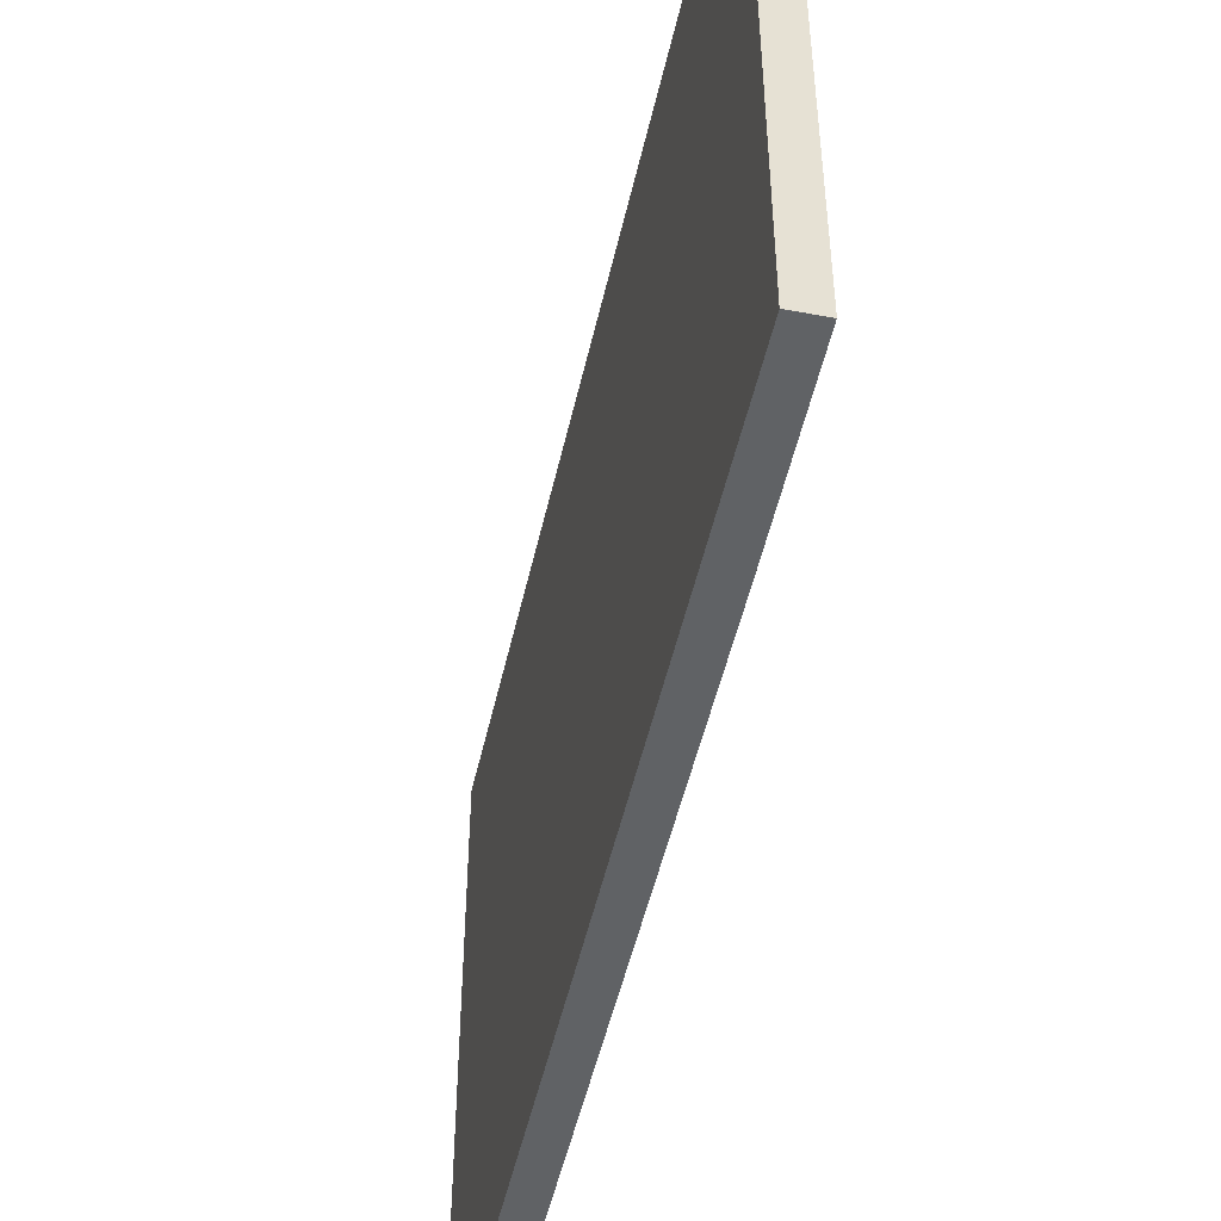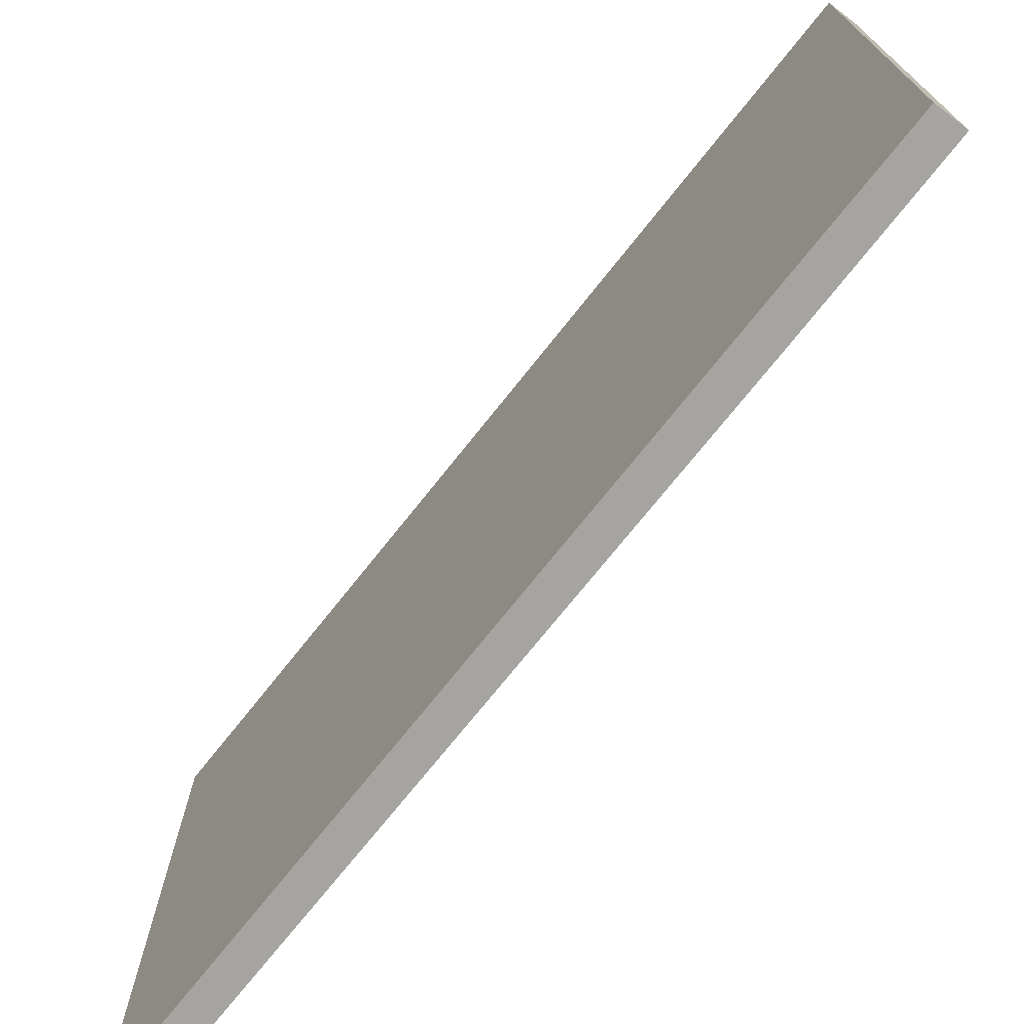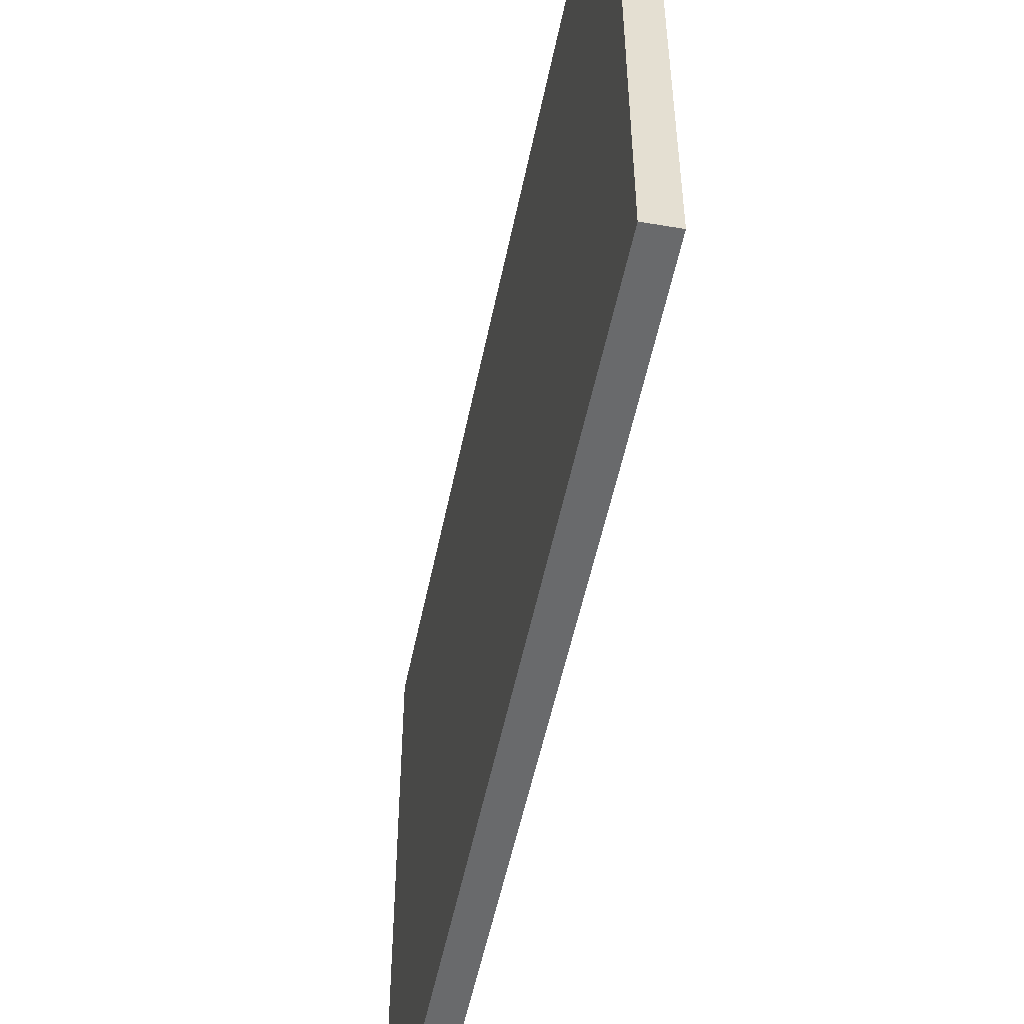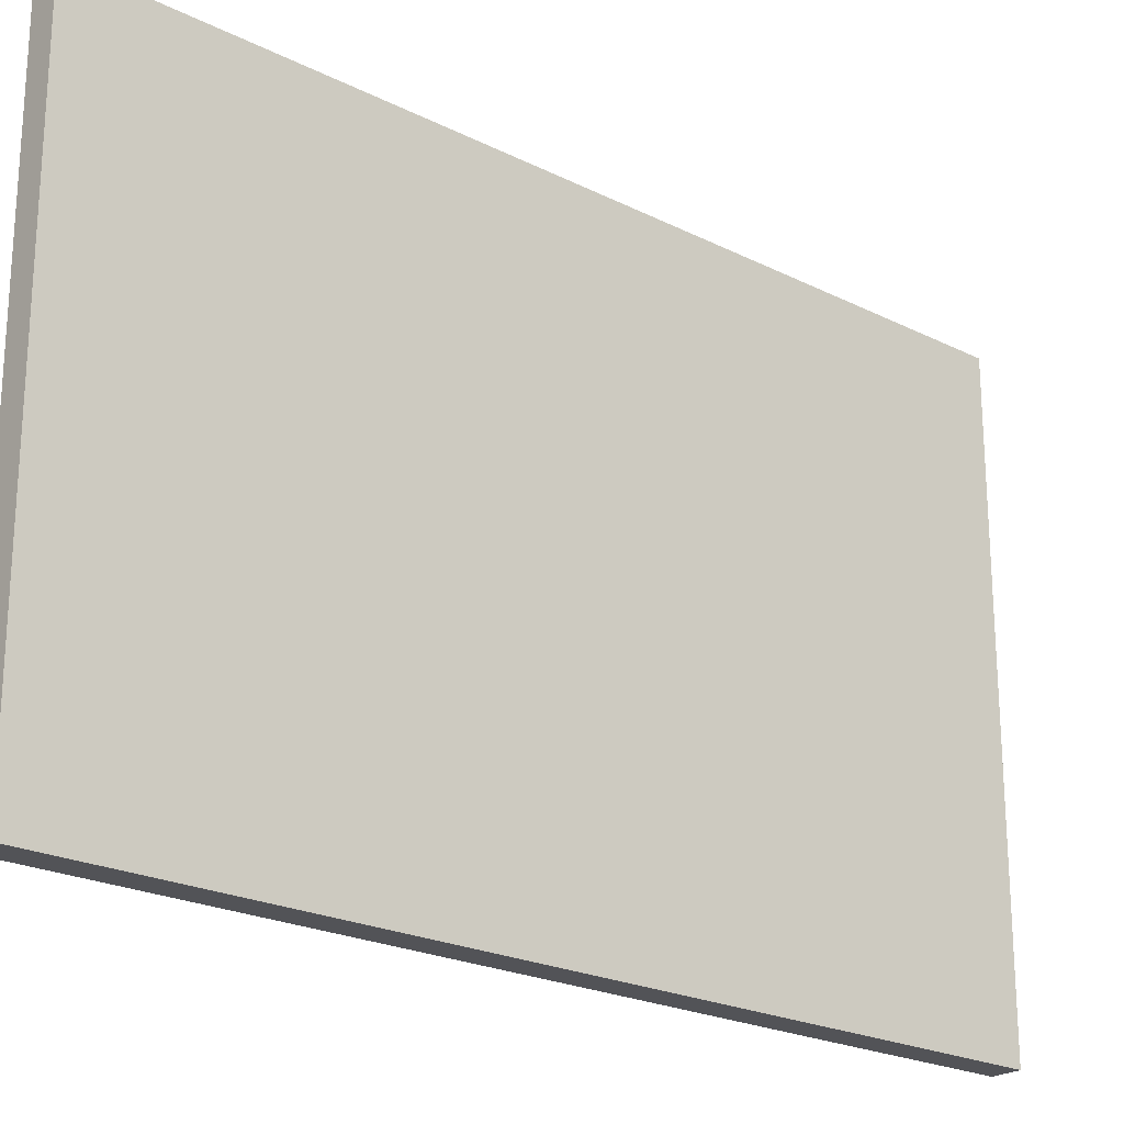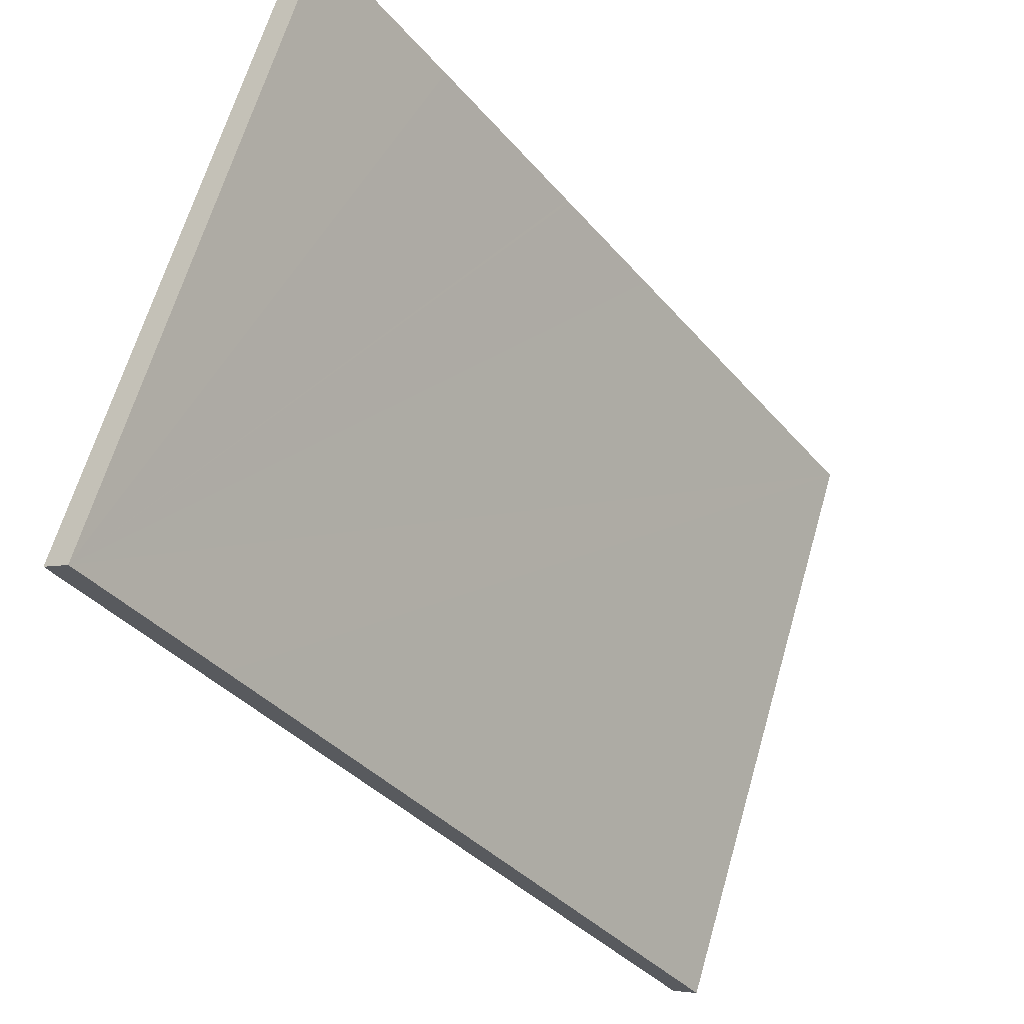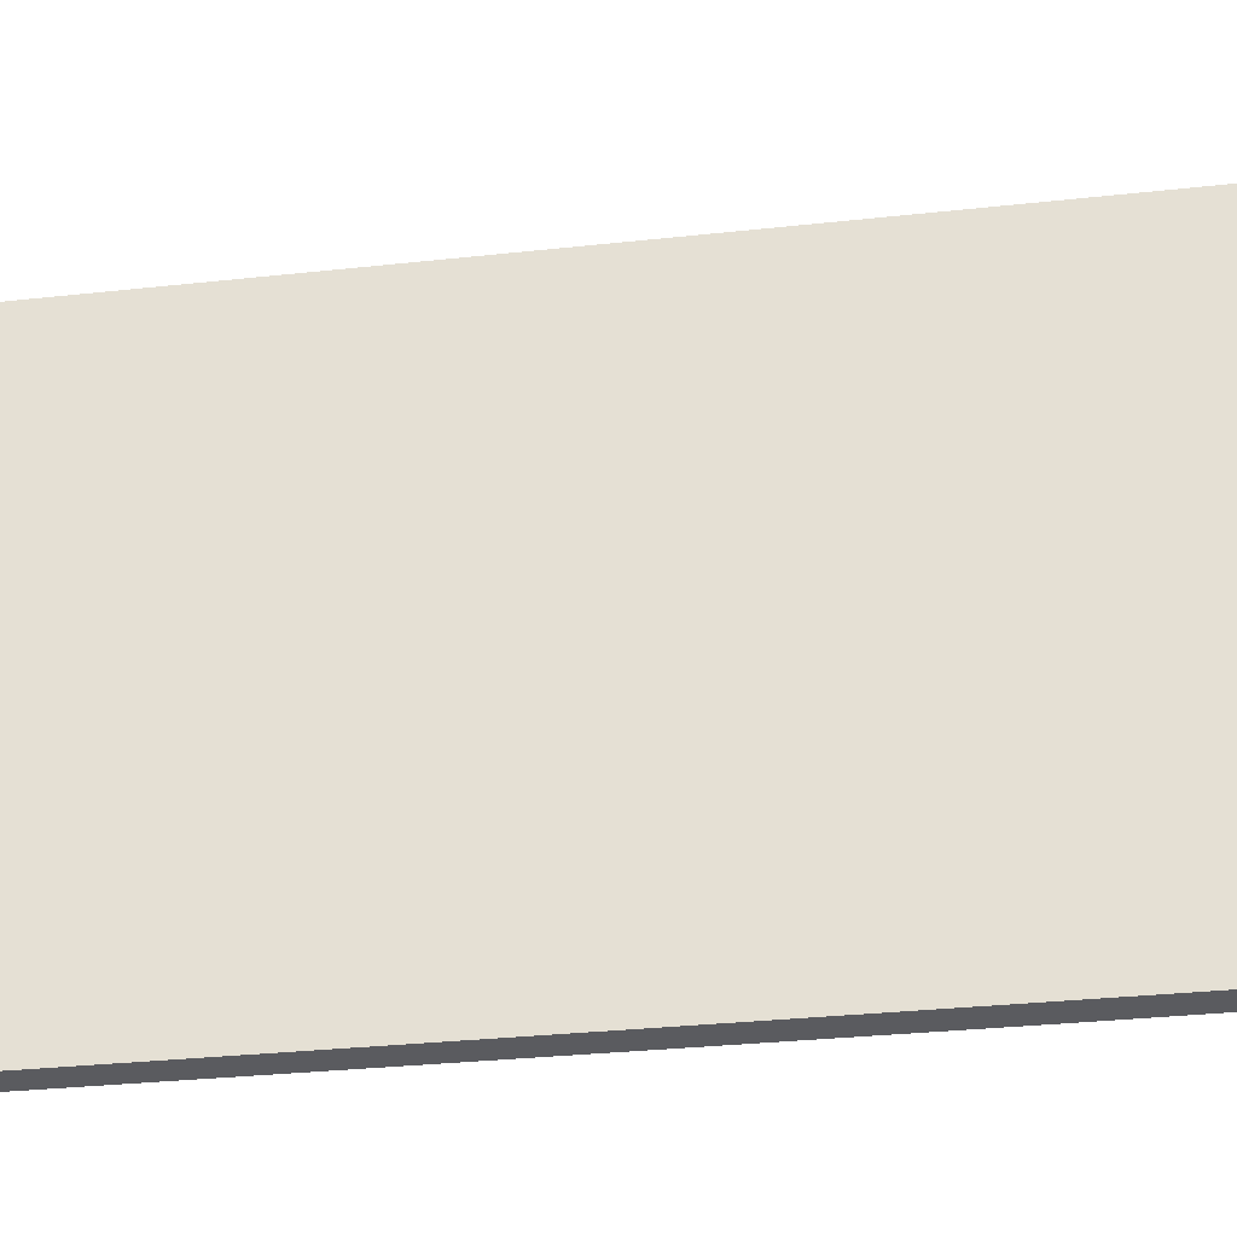
<metadata>
{"format":"obj","ext":"obj","renderer":"f3d","projection":"perspective","resolution":1024,"background":"white","views":[{"elev":-50.5,"azim":-49.2,"up":"+Y"},{"elev":-73.5,"azim":-75.1,"up":"+Y"},{"elev":-52.9,"azim":-48.0,"up":"+Y"},{"elev":-22.3,"azim":-167.7,"up":"+Y"},{"elev":64.9,"azim":16.2,"up":"+Z"},{"elev":-33.1,"azim":-118.1,"up":"+Y"}]}
</metadata>
<code>
v  0.413 10.68 0.32
v  3.98 10.68 -5.359
v  0 10.68 6.539e-16
v  2.312 10.68 -2.22
v  4.398 10.68 -5.04
v  5.469 10.68 -7.364
v  4.433 10.68 -5.087
v  5.885 10.68 -7.05
v  9.536 10.68 -12.84
v  5.985 10.68 -7.185
v  9.942 10.68 -12.53
v  9.942 7.674e-16 -12.53
v  9.536 7.863e-16 -12.84
v  5.469 4.509e-16 -7.364
v  3.98 3.281e-16 -5.359
v  0 0 0
v  0.413 -1.959e-17 0.32
v  2.312 1.359e-16 -2.22
v  4.398 3.086e-16 -5.04
v  5.885 4.317e-16 -7.05
v  4.433 3.115e-16 -5.087
v  5.985 4.4e-16 -7.185
g defaultobject
f 1 2 3
f 2 1 4
f 2 4 5
f 2 5 6
f 6 5 7
f 6 7 8
f 6 8 9
f 9 8 10
f 9 10 11
f 12 9 11
f 9 12 13
f 13 6 9
f 6 13 2
f 2 13 3
f 3 13 14
f 3 14 15
f 3 15 16
f 16 1 3
f 1 16 17
f 17 4 1
f 4 17 5
f 5 17 7
f 7 17 8
f 8 17 10
f 10 17 11
f 11 17 18
f 11 18 19
f 11 19 20
f 11 20 12
f 20 19 21
f 12 20 22
f 15 17 16
f 17 15 18
f 18 15 19
f 19 15 14
f 19 14 21
f 21 14 20
f 20 14 13
f 20 13 22
f 22 13 12

</code>
